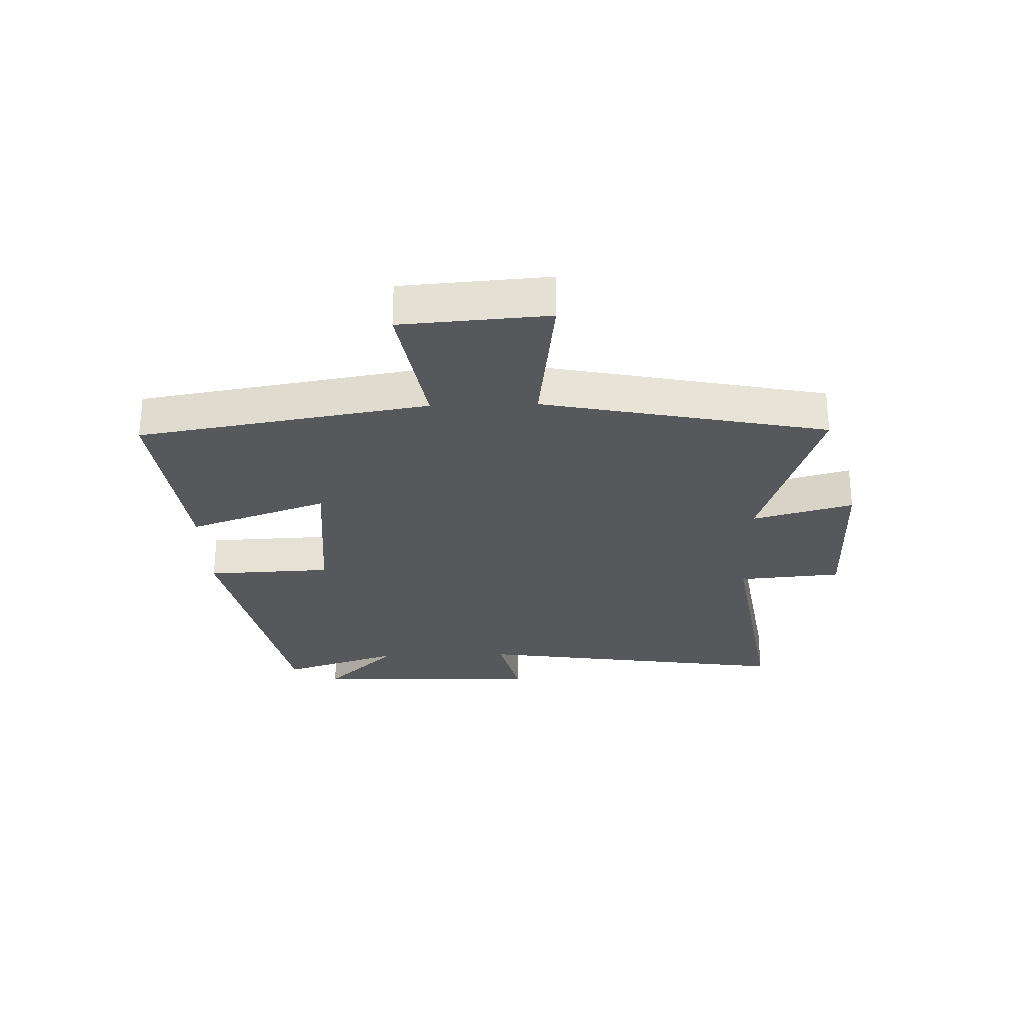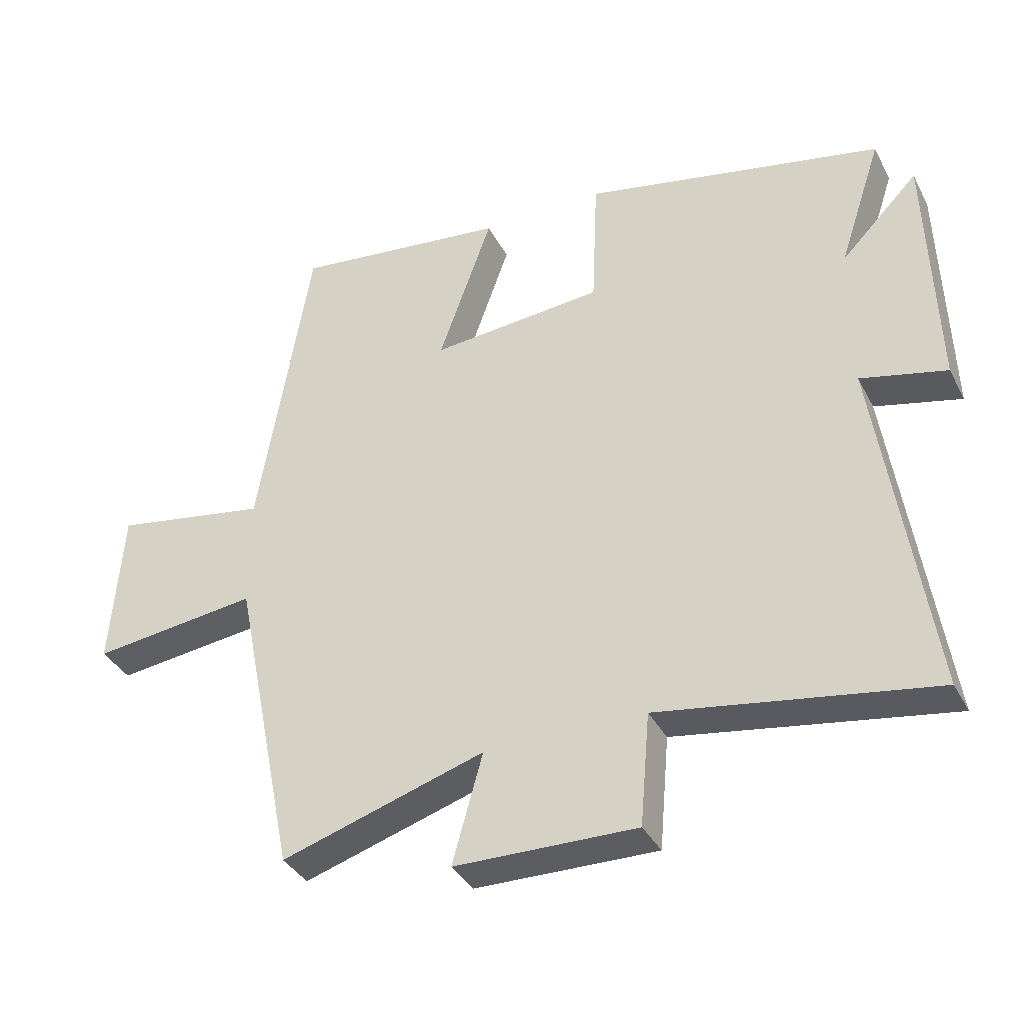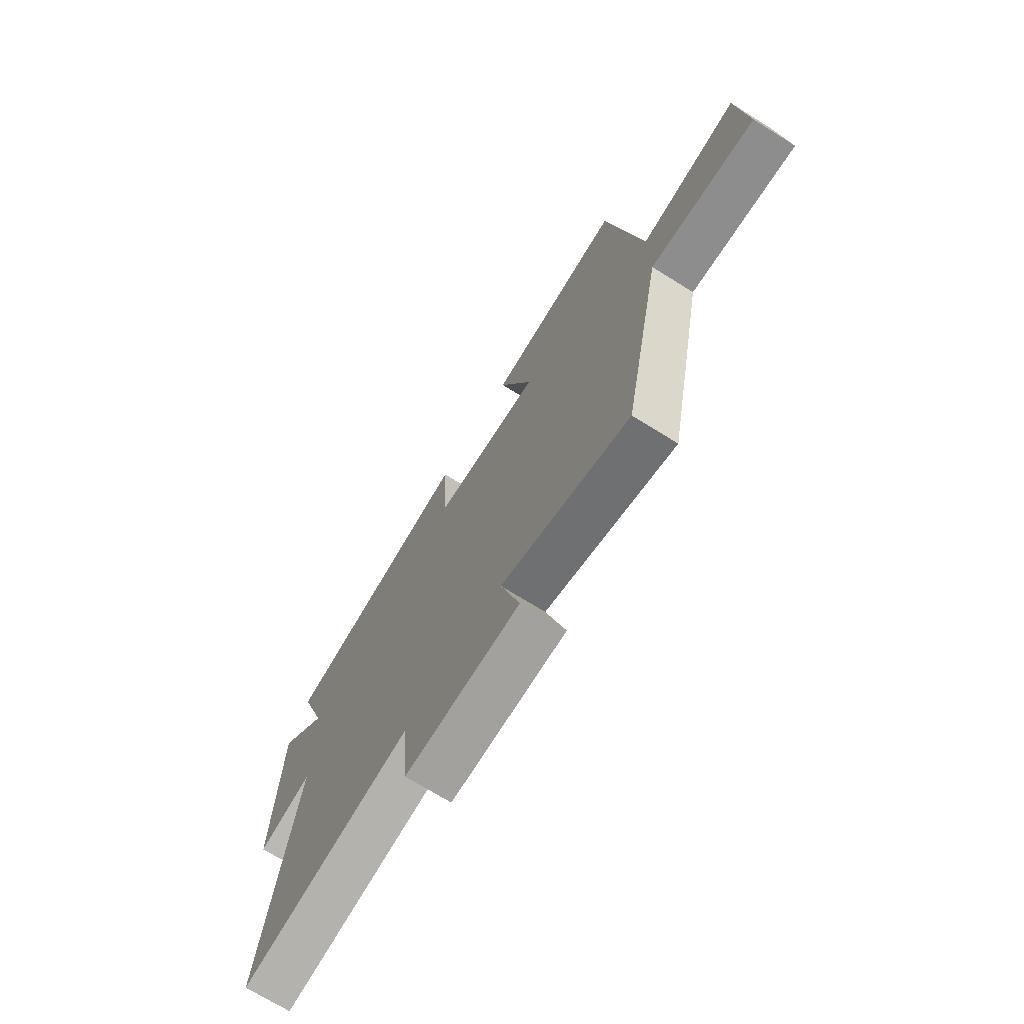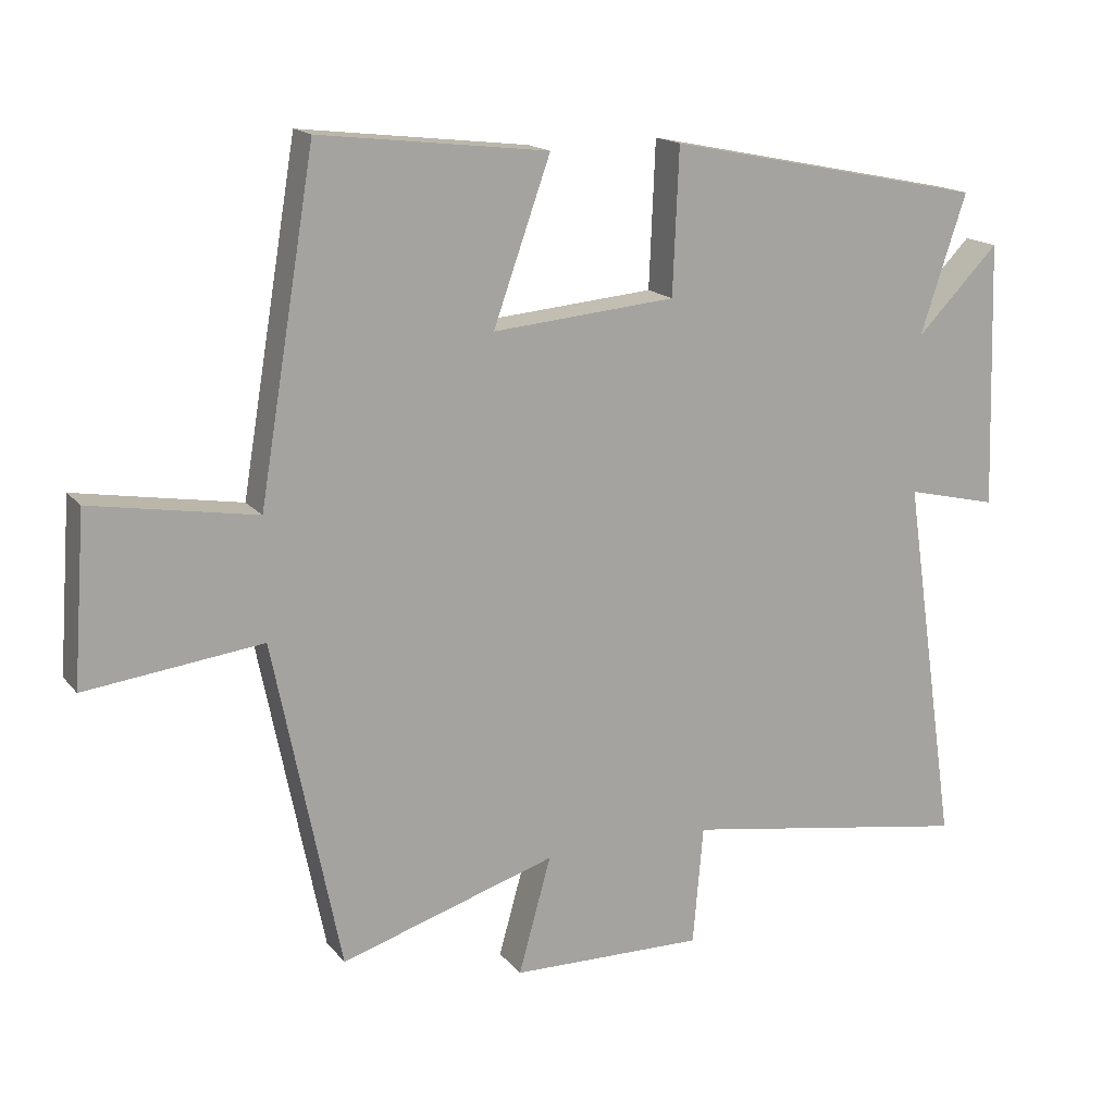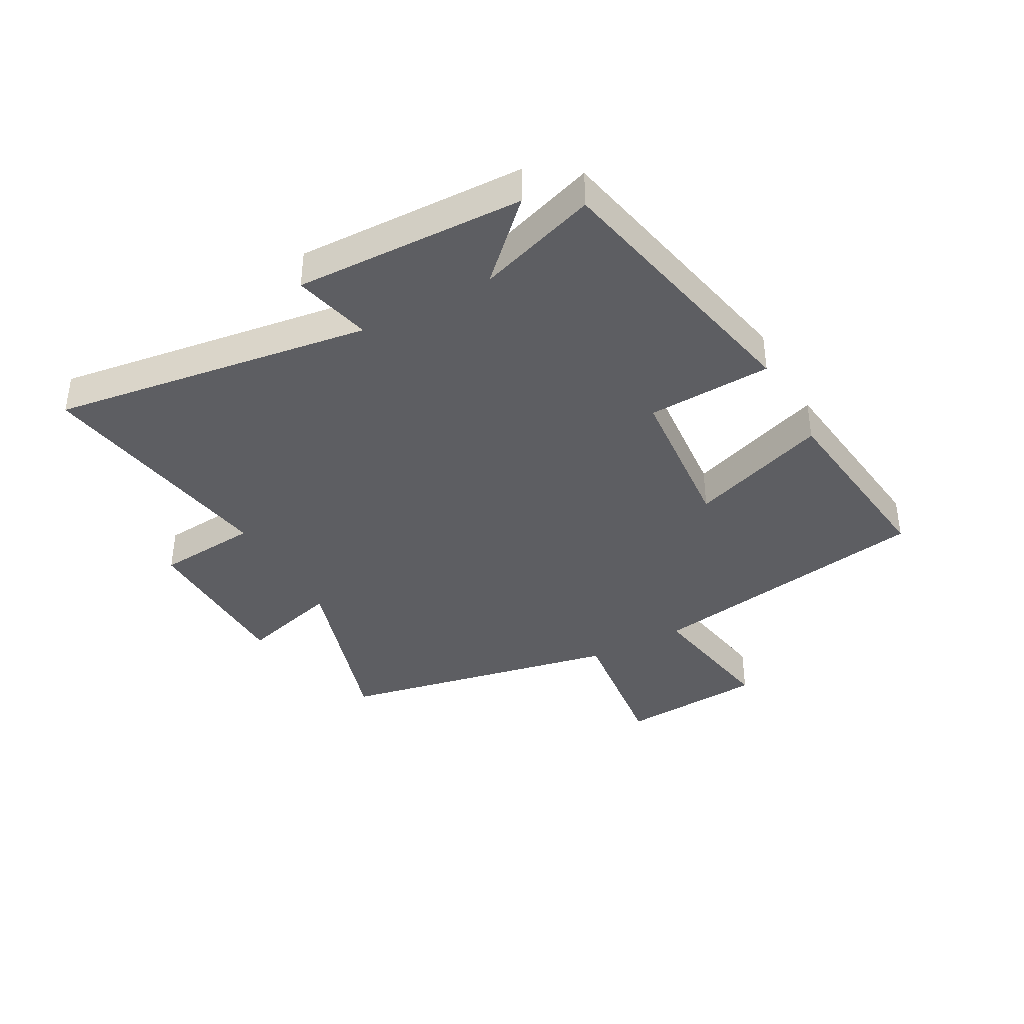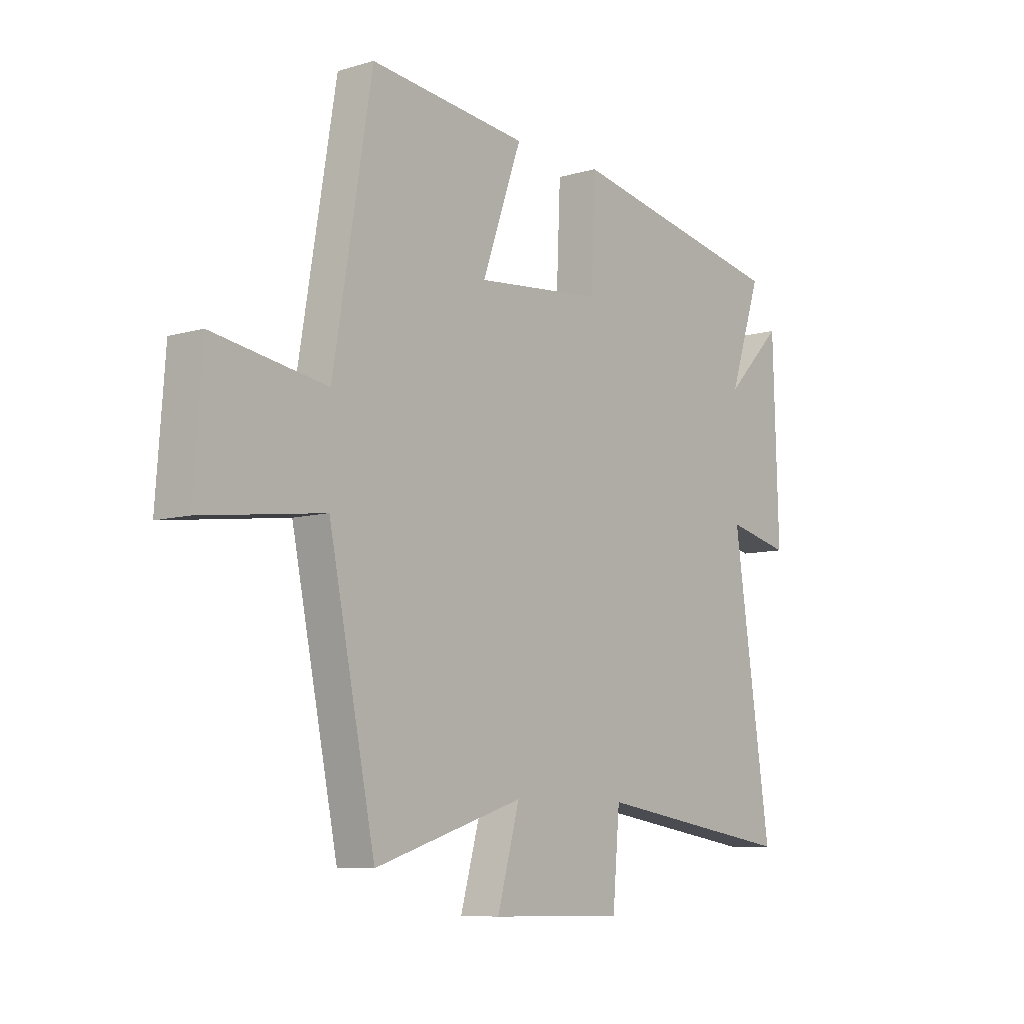
<metadata>
{"format":"obj","ext":"obj","renderer":"f3d","projection":"perspective","resolution":1024,"background":"white","views":[{"elev":-27.7,"azim":91.7,"up":"+Y"},{"elev":-36.6,"azim":-155.2,"up":"+Z"},{"elev":-71.3,"azim":58.1,"up":"+Z"},{"elev":16.1,"azim":154.8,"up":"+Z"},{"elev":-38.5,"azim":-61.0,"up":"+Y"},{"elev":-8.3,"azim":128.9,"up":"+Z"}]}
</metadata>
<code>
v 0.419 0.07 0.538
v 0.5 0.07 0.052
v 0.738 0.07 0.092
v 0.756 0.07 -0.154
v 0.5 0.07 -0.122
v 0.403 0.07 -0.599
v 0.09 0.07 -0.5
v 0.137 0.07 -0.669
v -0.143 0.07 -0.673
v -0.158 0.07 -0.5
v -0.579 0.07 -0.567
v -0.5 0.07 -0.028
v -0.632 0.07 -0.059
v -0.62 0.07 0.327
v -0.5 0.07 0.204
v -0.567 0.07 0.406
v -0.104 0.07 0.5
v -0.095 0.07 0.29
v 0.171 0.07 0.266
v 0.088 0.07 0.5
v 0.419 0 0.538
v 0.5 0 0.052
v 0.738 0 0.092
v 0.756 0 -0.154
v 0.5 0 -0.122
v 0.403 0 -0.599
v 0.09 0 -0.5
v 0.137 0 -0.669
v -0.143 0 -0.673
v -0.158 0 -0.5
v -0.579 0 -0.567
v -0.5 0 -0.028
v -0.632 0 -0.059
v -0.62 0 0.327
v -0.5 0 0.204
v -0.567 0 0.406
v -0.104 0 0.5
v -0.095 0 0.29
v 0.171 0 0.266
v 0.088 0 0.5
f 19 20 1 2
f 18 19 2
f 15 16 17 18
f 15 18 2
f 12 13 14 15
f 12 15 2
f 10 11 12 2
f 7 8 9 10
f 7 10 2
f 5 6 7 2
f 2 3 4 5
f 22 21 40 39
f 22 39 38
f 38 37 36 35
f 22 38 35
f 35 34 33 32
f 22 35 32
f 22 32 31 30
f 30 29 28 27
f 22 30 27
f 22 27 26 25
f 25 24 23 22
f 1 21 22 2
f 2 22 23 3
f 3 23 24 4
f 4 24 25 5
f 5 25 26 6
f 6 26 27 7
f 7 27 28 8
f 8 28 29 9
f 9 29 30 10
f 10 30 31 11
f 11 31 32 12
f 12 32 33 13
f 13 33 34 14
f 14 34 35 15
f 15 35 36 16
f 16 36 37 17
f 17 37 38 18
f 18 38 39 19
f 19 39 40 20
f 20 40 21 1

</code>
